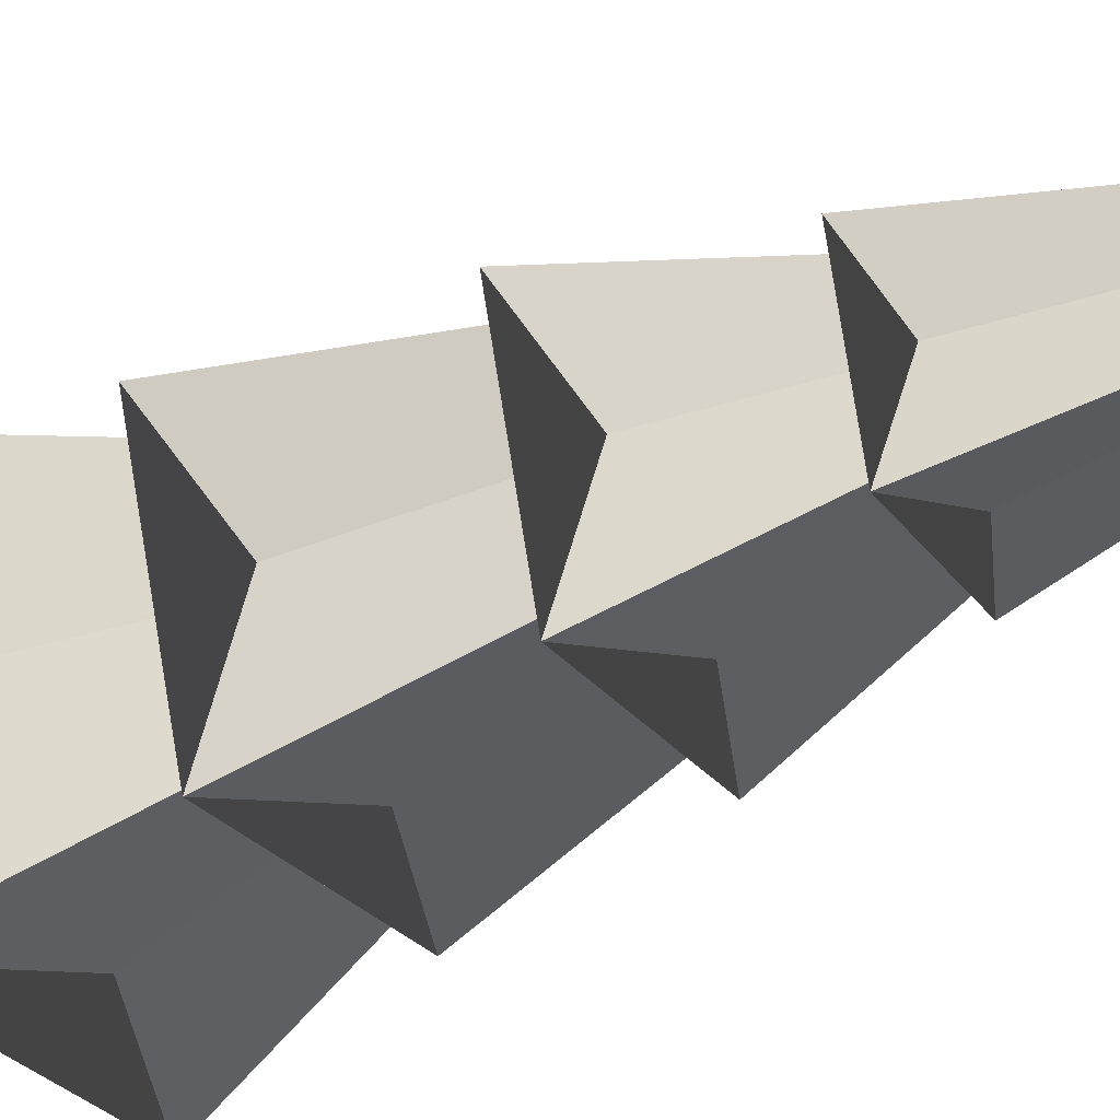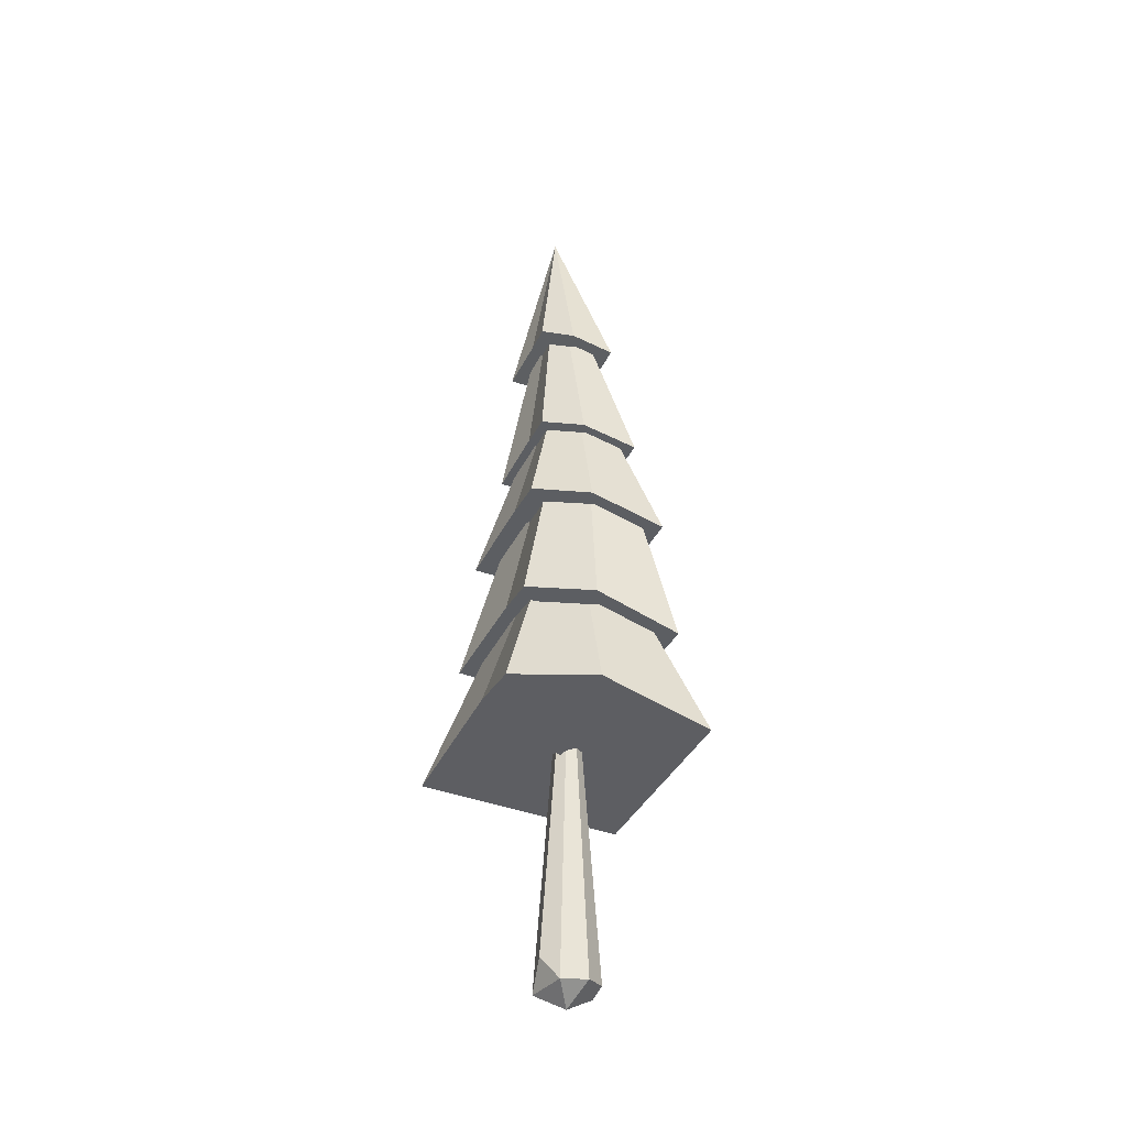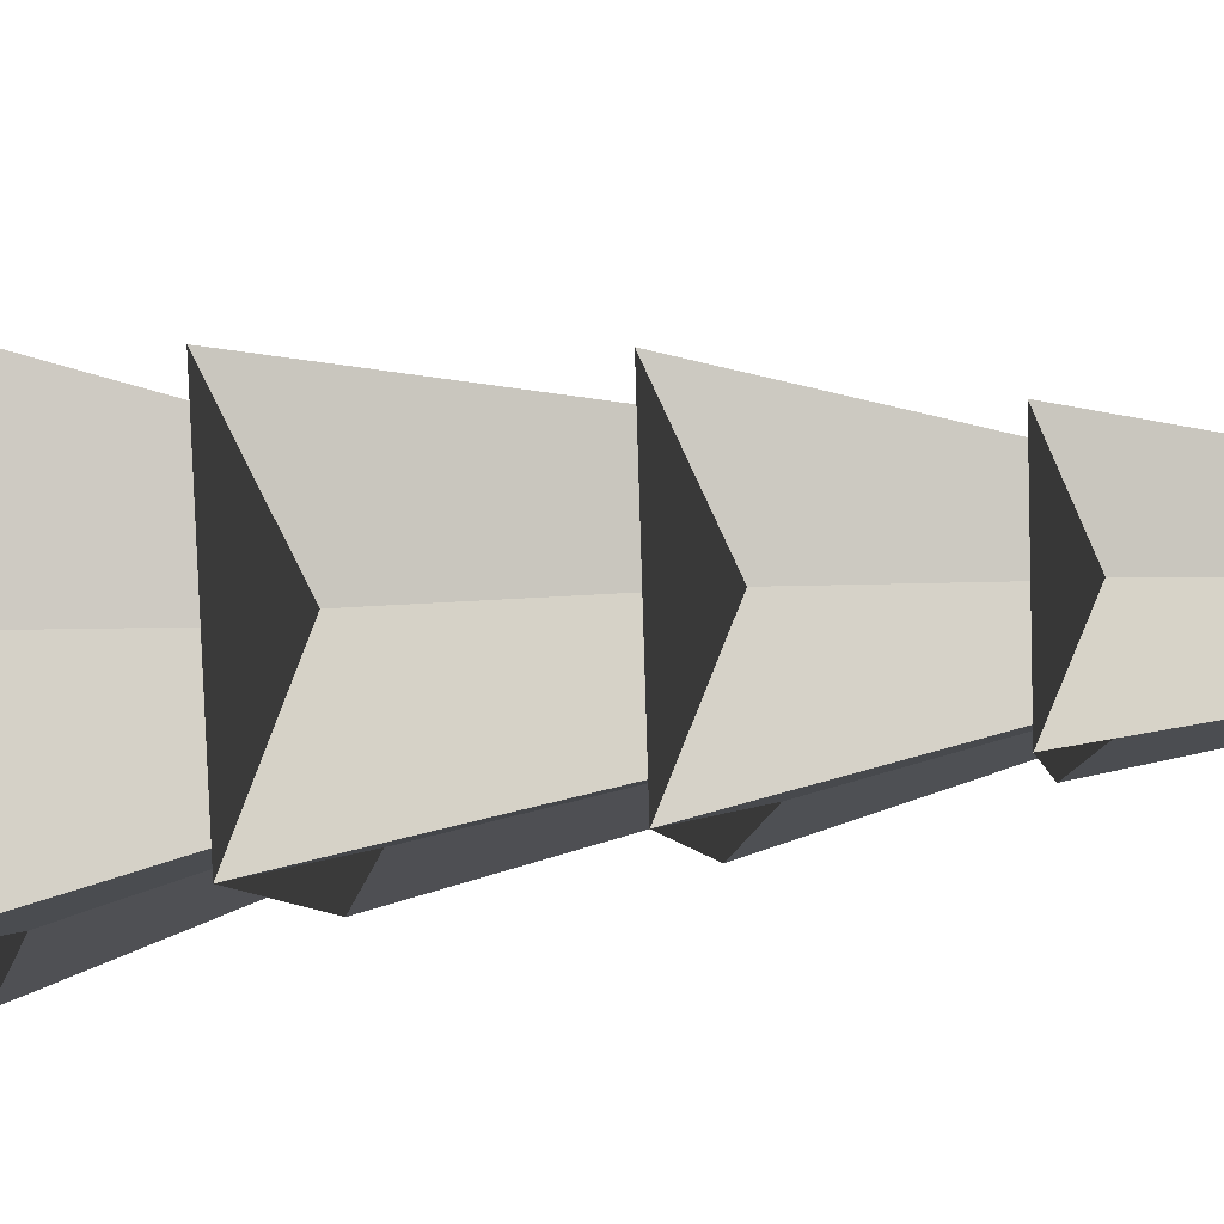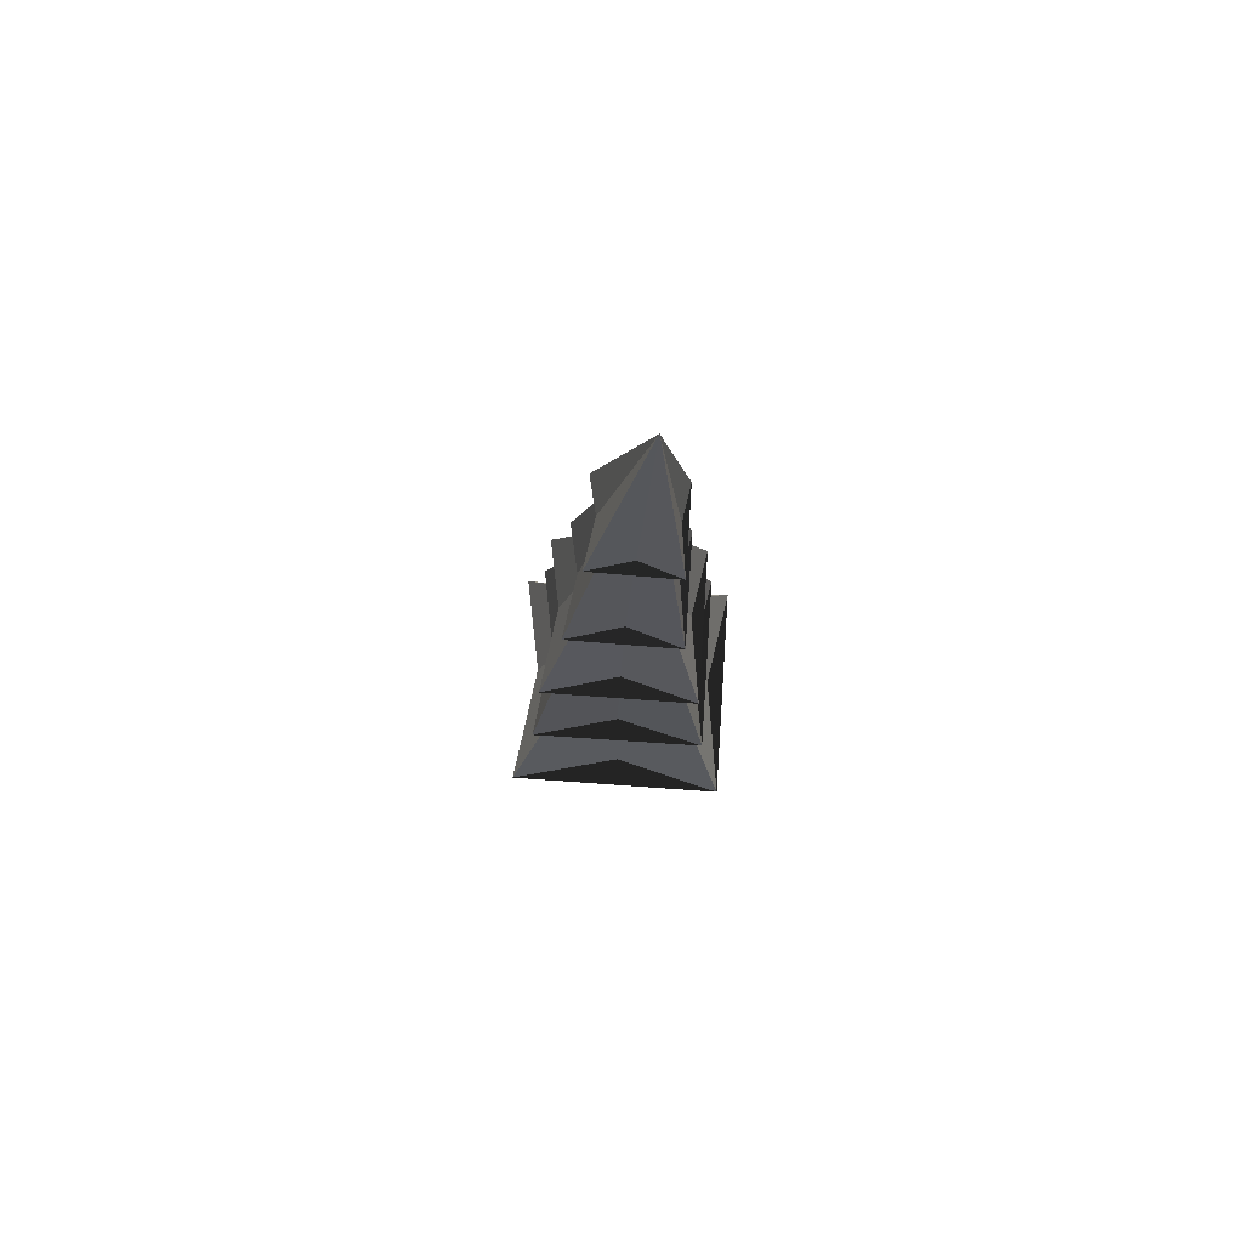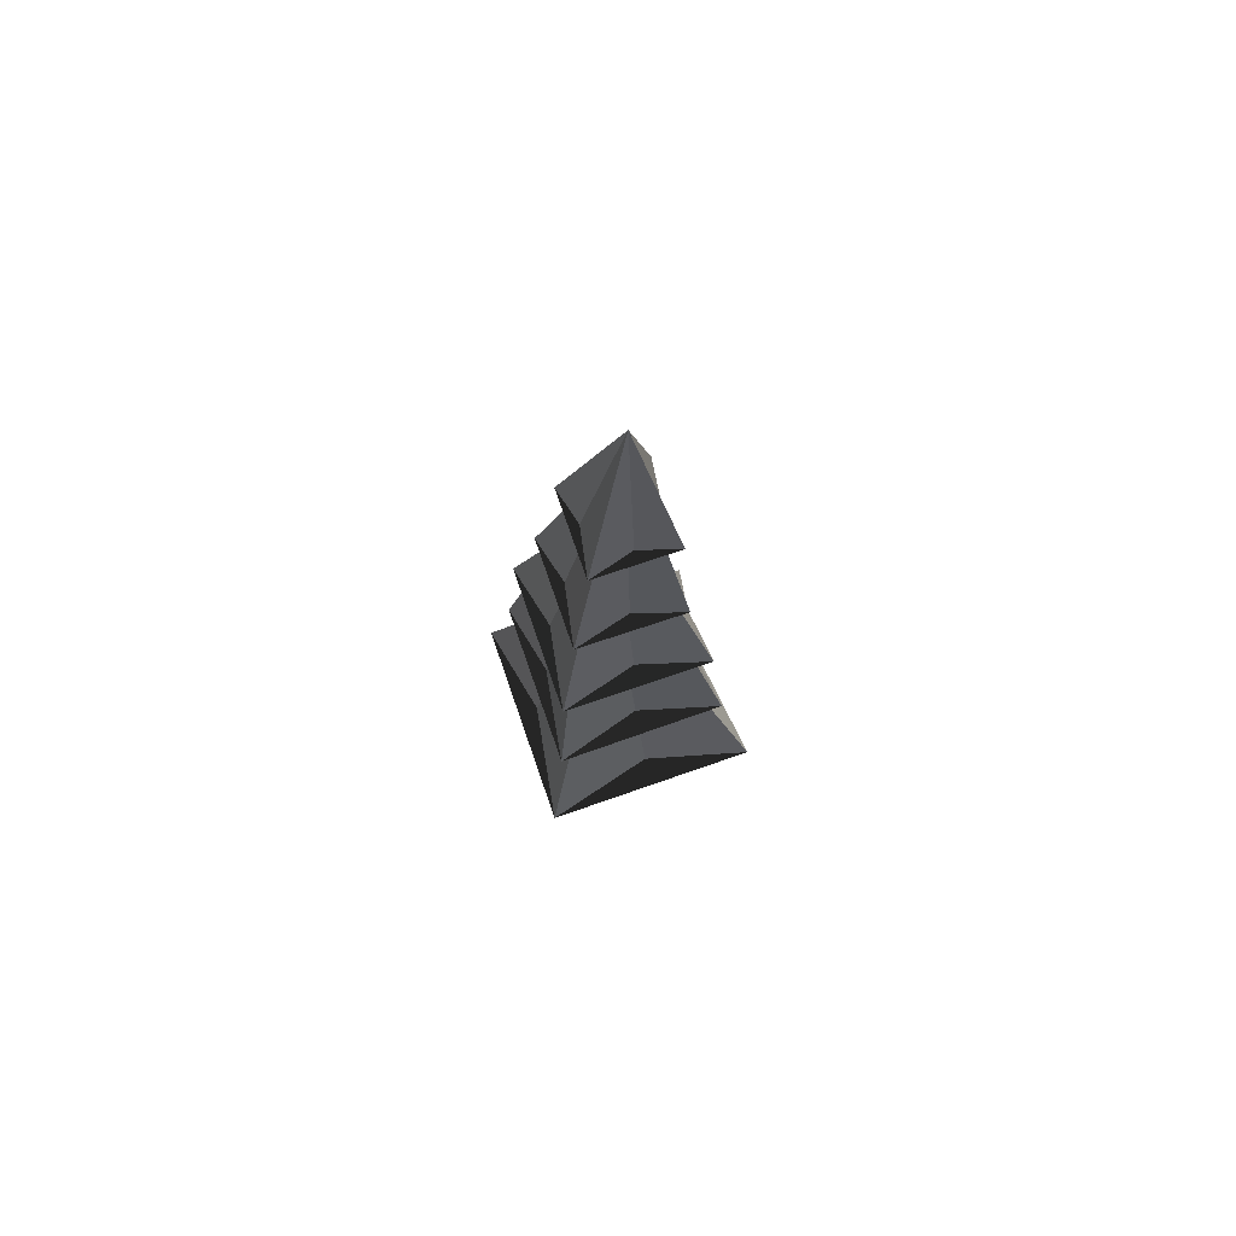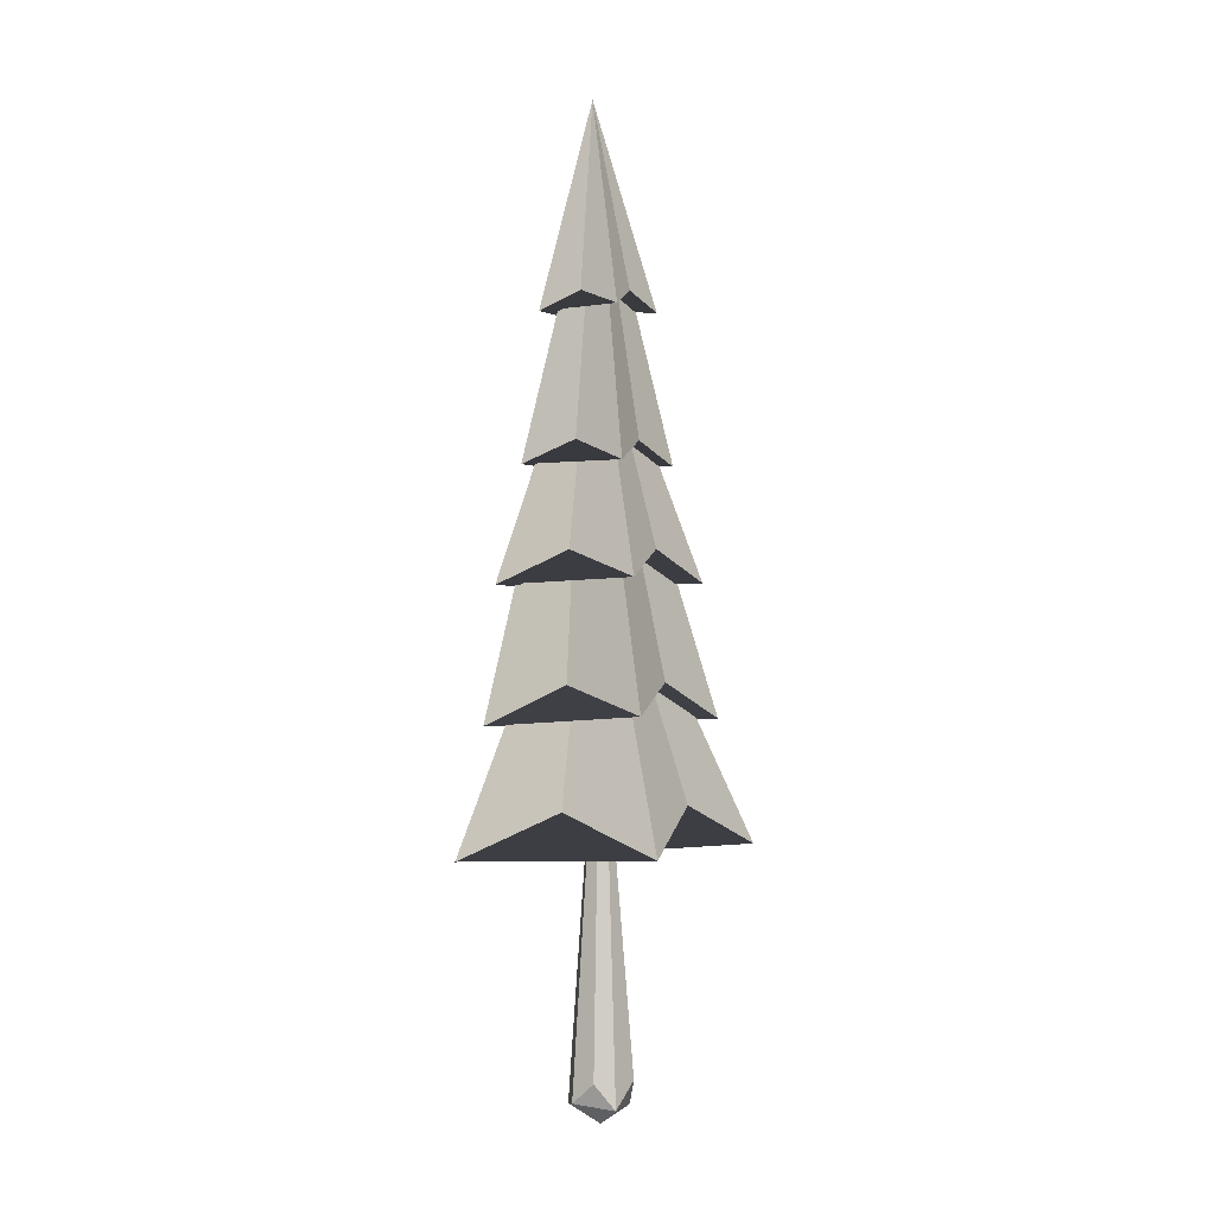
<metadata>
{"format":"obj","ext":"obj","renderer":"f3d","projection":"perspective","resolution":1024,"background":"white","views":[{"elev":-48.6,"azim":118.8,"up":"+Z"},{"elev":-36.4,"azim":-4.2,"up":"+Y"},{"elev":-26.8,"azim":99.4,"up":"+Z"},{"elev":73.5,"azim":113.9,"up":"+Y"},{"elev":70.7,"azim":-178.9,"up":"+Y"},{"elev":-3.6,"azim":-132.2,"up":"+Y"}]}
</metadata>
<code>
o Cone.003
v 0.005657 0.2108 -0.01623
v 0.007602 0.2162 -0.005124
v 0.01353 0.2123 0.005181
v 0.002001 0.2169 0.006958
v -0.00793 0.2123 0.01307
v -0.01009 0.2162 0.001384
v -0.0158 0.2108 -0.008341
v -0.004492 0.2156 -0.0107
v -0.002855 0.267 -0.00517
v 0.01633 0.06873 -0.0347
v 0.0217 0.08153 -0.006533
v 0.03608 0.07049 0.01911
v 0.00765 0.08299 0.02377
v -0.01774 0.07226 0.0388
v -0.02268 0.08299 0.009707
v -0.03749 0.07049 -0.015
v -0.008632 0.08153 -0.02059
v 0.001025 0.1649 -0.001682
v 0.01373 0.1031 -0.02774
v 0.0182 0.1126 -0.0053
v 0.02926 0.1031 0.01472
v 0.007119 0.1135 0.0186
v -0.01315 0.1053 0.03024
v -0.01677 0.1144 0.007492
v -0.02868 0.1053 -0.01222
v -0.005688 0.1135 -0.01641
v 0.004639 0.2222 -0.001186
v 0.01251 0.1394 -0.02495
v 0.01616 0.1483 -0.005177
v 0.02632 0.1405 0.01267
v 0.006333 0.1489 0.01602
v -0.01132 0.1411 0.02646
v -0.01487 0.1488 0.006193
v -0.02512 0.1401 -0.01116
v -0.005047 0.1481 -0.015
v 0.000812 0.2183 -0.001682
v 0.009399 0.1709 -0.01898
v 0.01183 0.1776 -0.004531
v 0.01952 0.1723 0.008613
v 0.004614 0.178 0.01103
v -0.008102 0.1718 0.01876
v -0.01094 0.1772 0.00384
v -0.01822 0.1704 -0.008834
v -0.003727 0.1768 -0.01172
v -0.002666 0.2544 -0.003653
f 1 9 2
f 2 9 3
f 3 9 4
f 4 9 5
f 5 9 6
f 6 9 7
f 1 2 3 4 5 6 7 8
f 7 9 8
f 8 9 1
f 10 18 11
f 11 18 12
f 12 18 13
f 13 18 14
f 14 18 15
f 15 18 16
f 10 11 12 13 14 15 16 17
f 16 18 17
f 17 18 10
f 19 27 20
f 20 27 21
f 21 27 22
f 22 27 23
f 23 27 24
f 24 27 25
f 19 20 21 22 23 24 25 26
f 25 27 26
f 26 27 19
f 28 36 29
f 29 36 30
f 30 36 31
f 31 36 32
f 32 36 33
f 33 36 34
f 28 29 30 31 32 33 34 35
f 34 36 35
f 35 36 28
f 37 45 38
f 38 45 39
f 39 45 40
f 40 45 41
f 41 45 42
f 42 45 43
f 37 38 39 40 41 42 43 44
f 43 45 44
f 44 45 37
o Cube.002
v -0.008095 0.005618 -0.001795
v -0.002037 0.005593 0.008619
v 0.008759 0.007061 0.001663
v -0.004496 0.2098 -0.004022
v -0.001583 0.2098 -0.004751
v 0.000926 0.0757 -0.00318
v 0.001381 0.007105 -0.008235
v 0.006949 0.006165 -0.004679
v 0.005163 0.006256 0.00724
v -0.001035 0.1517 0.001023
v 0.002379 0.1522 0.000298
v 0.000313 0.1521 -0.001094
v -0.001774 0.07573 -0.002399
v -0.00251 0.07579 0.00266
v 0.002552 0.07561 0.003412
v 0.003282 0.0758 -0.001653
v 0.001006 0.1524 0.002332
v -0.00506 0.01256 -0.006629
v -0.006867 0.01255 0.005618
v -0.003284 0.07584 -3.4e-05
v -0.000152 0.07569 0.004186
v 0.004064 0.07575 0.001041
v 0.000119 0.00122 0.000379
f 47 68 54
f 62 49 55
f 56 50 62
f 62 50 49
f 60 67 62
f 58 57 51
f 58 65 57
f 68 53 48 54
f 59 62 55
f 61 56 67
f 61 57 56
f 52 53 68 46
f 68 47 46
f 51 52 63 58
f 57 55 49
f 57 49 50
f 56 57 50
f 60 62 66
f 59 66 62
f 61 51 57
f 59 55 65
f 62 67 56
f 57 65 55
f 52 46 63
f 46 47 64
f 65 58 63 46
f 65 46 64 59
f 66 59 64 47
f 66 47 54 60
f 67 60 54 48
f 67 48 53 61
f 51 61 53 52

</code>
